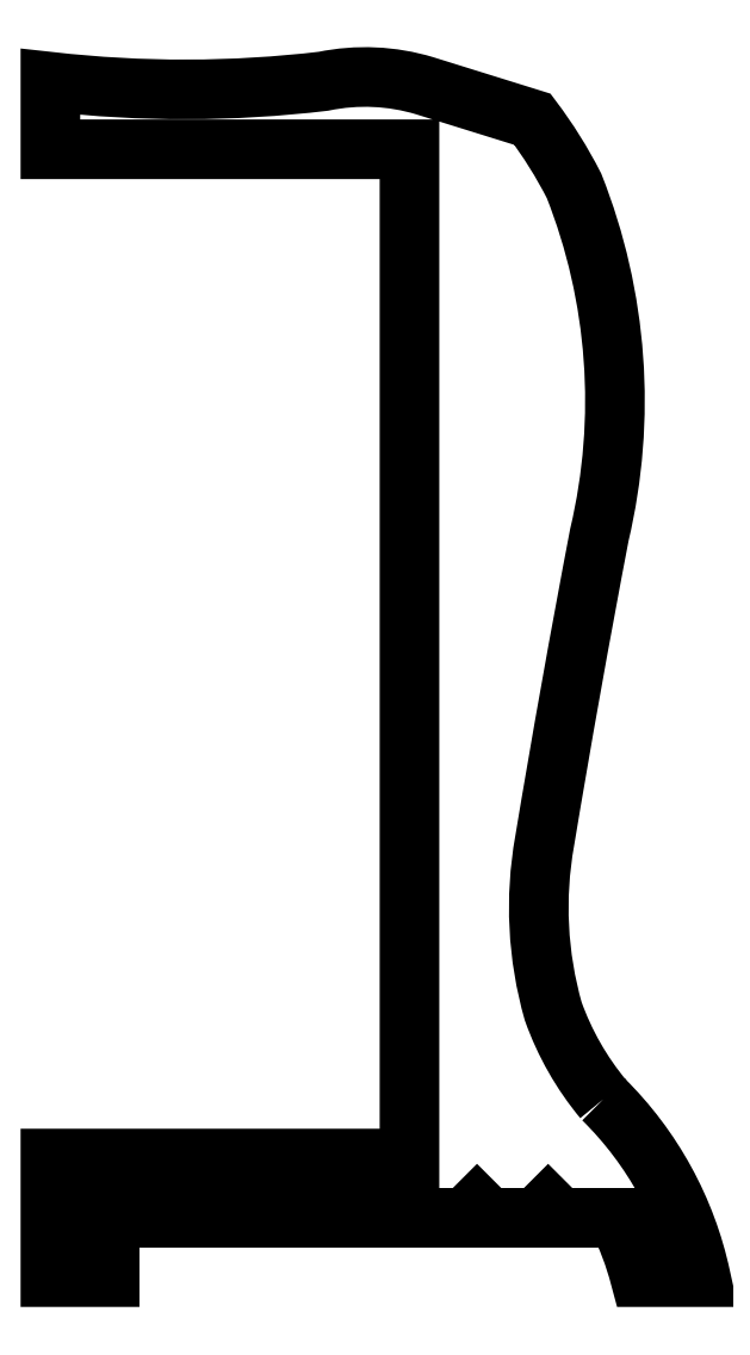
<metadata>
{"format":"dxf","ext":"dxf","renderer":"ezdxf+matplotlib","layout":"modelspace","background":"white","min_lineweight":24,"dpi":150}
</metadata>
<code>
0
SECTION
2
ENTITIES
0
POLYLINE
8
0
66
     1
10
0
20
0
30
0
0
VERTEX
8
0
10
378
20
270.9
30
0
42
-0.08789
0
VERTEX
8
0
10
375.9
20
274.6
30
0
42
-0.1137
0
VERTEX
8
0
10
375.5
20
281.8
30
0
42
-0.006158
0
VERTEX
8
0
10
377.8
20
294.7
30
0
42
0.1531
0
VERTEX
8
0
10
376.8
20
309.4
30
0
42
0.04405
0
VERTEX
8
0
10
375
20
312.2
30
0
0
VERTEX
8
0
10
370.5
20
313.6
30
0
42
0.1247
0
VERTEX
8
0
10
366.2
20
313.8
30
0
42
-0.05784
0
VERTEX
8
0
10
354.7
20
313.8
30
0
0
VERTEX
8
0
10
354.7
20
311
30
0
0
VERTEX
8
0
10
369.8
20
311
30
0
0
VERTEX
8
0
10
369.8
20
268.4
30
0
0
VERTEX
8
0
10
354.7
20
268.4
30
0
0
VERTEX
8
0
10
354.7
20
263.4
30
0
0
VERTEX
8
0
10
357.2
20
263.4
30
0
0
VERTEX
8
0
10
357.2
20
265.9
30
0
0
VERTEX
8
0
10
360.2
20
265.9
30
0
0
VERTEX
8
0
10
360.7
20
266.4
30
0
0
VERTEX
8
0
10
361.2
20
265.9
30
0
0
VERTEX
8
0
10
363.2
20
265.9
30
0
0
VERTEX
8
0
10
363.7
20
266.4
30
0
0
VERTEX
8
0
10
364.2
20
265.9
30
0
0
VERTEX
8
0
10
366.2
20
265.9
30
0
0
VERTEX
8
0
10
366.7
20
266.4
30
0
0
VERTEX
8
0
10
367.2
20
265.9
30
0
0
VERTEX
8
0
10
369.2
20
265.9
30
0
0
VERTEX
8
0
10
369.7
20
266.4
30
0
0
VERTEX
8
0
10
370.2
20
265.9
30
0
0
VERTEX
8
0
10
372.2
20
265.9
30
0
0
VERTEX
8
0
10
372.7
20
266.4
30
0
0
VERTEX
8
0
10
373.2
20
265.9
30
0
0
VERTEX
8
0
10
375.2
20
265.9
30
0
0
VERTEX
8
0
10
375.7
20
266.4
30
0
0
VERTEX
8
0
10
376.2
20
265.9
30
0
0
VERTEX
8
0
10
378.6
20
265.9
30
0
42
-0.05388
0
VERTEX
8
0
10
379.5
20
263.4
30
0
0
VERTEX
8
0
10
382.1
20
263.4
30
0
42
0.1462
0
VERTEX
8
0
10
378
20
270.9
30
0
0
SEQEND
8
0
0
ENDSEC
0
EOF

</code>
